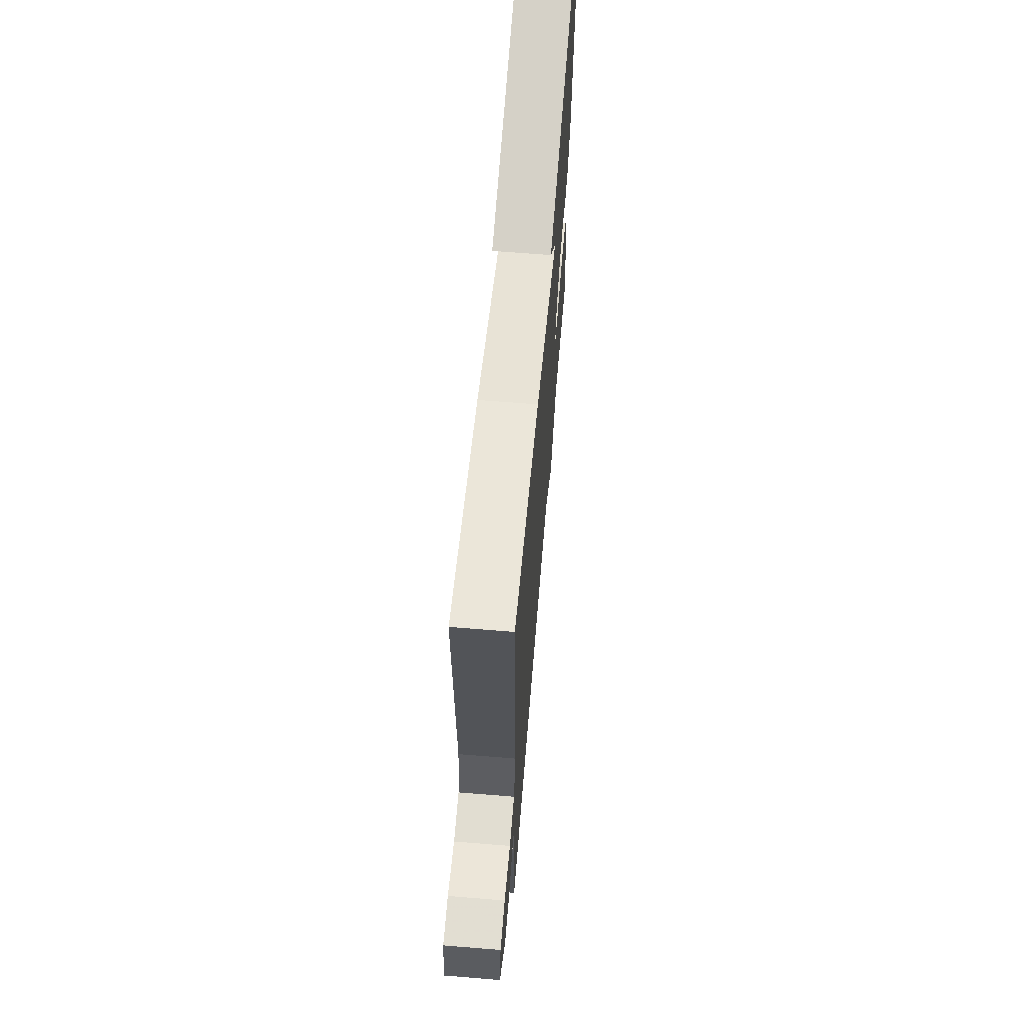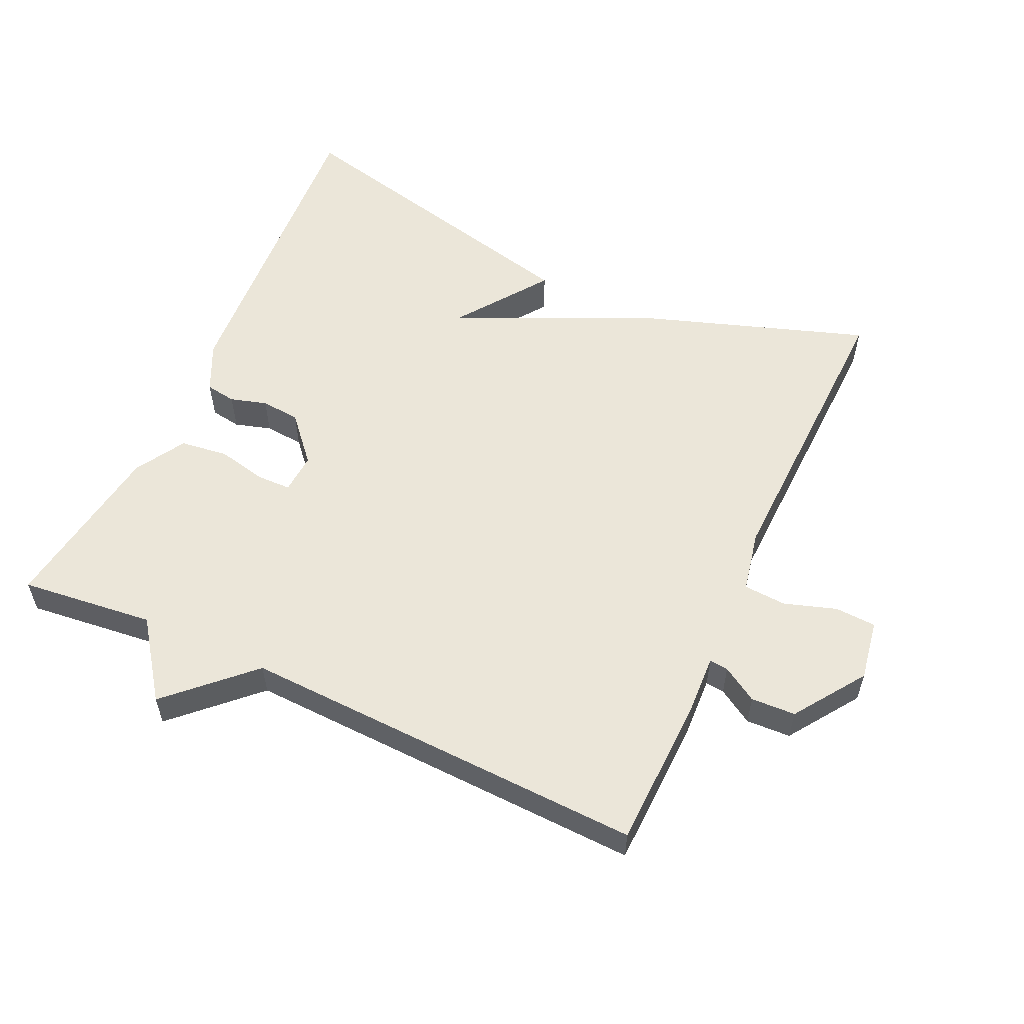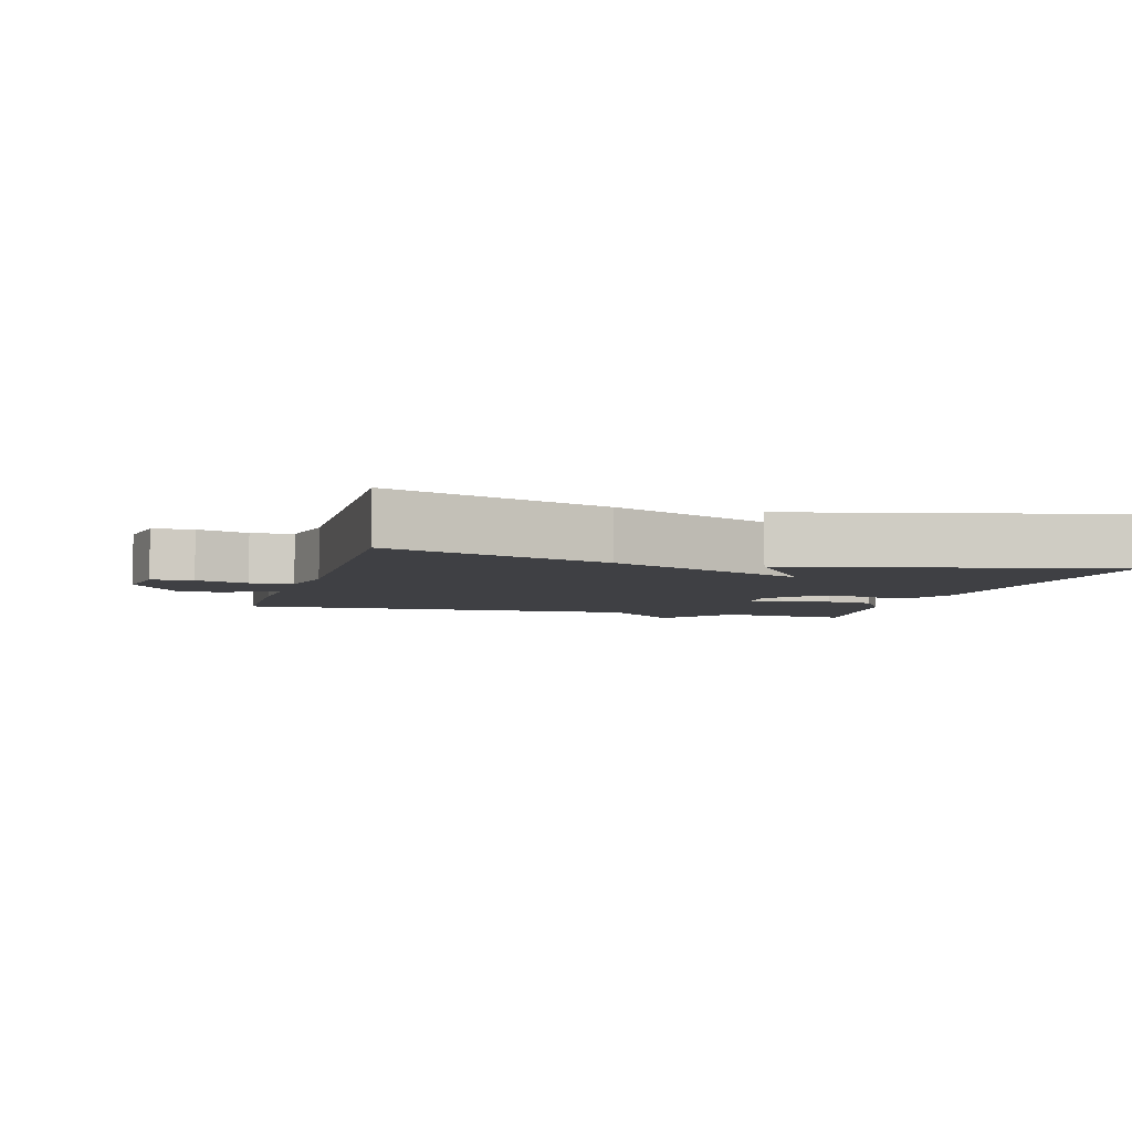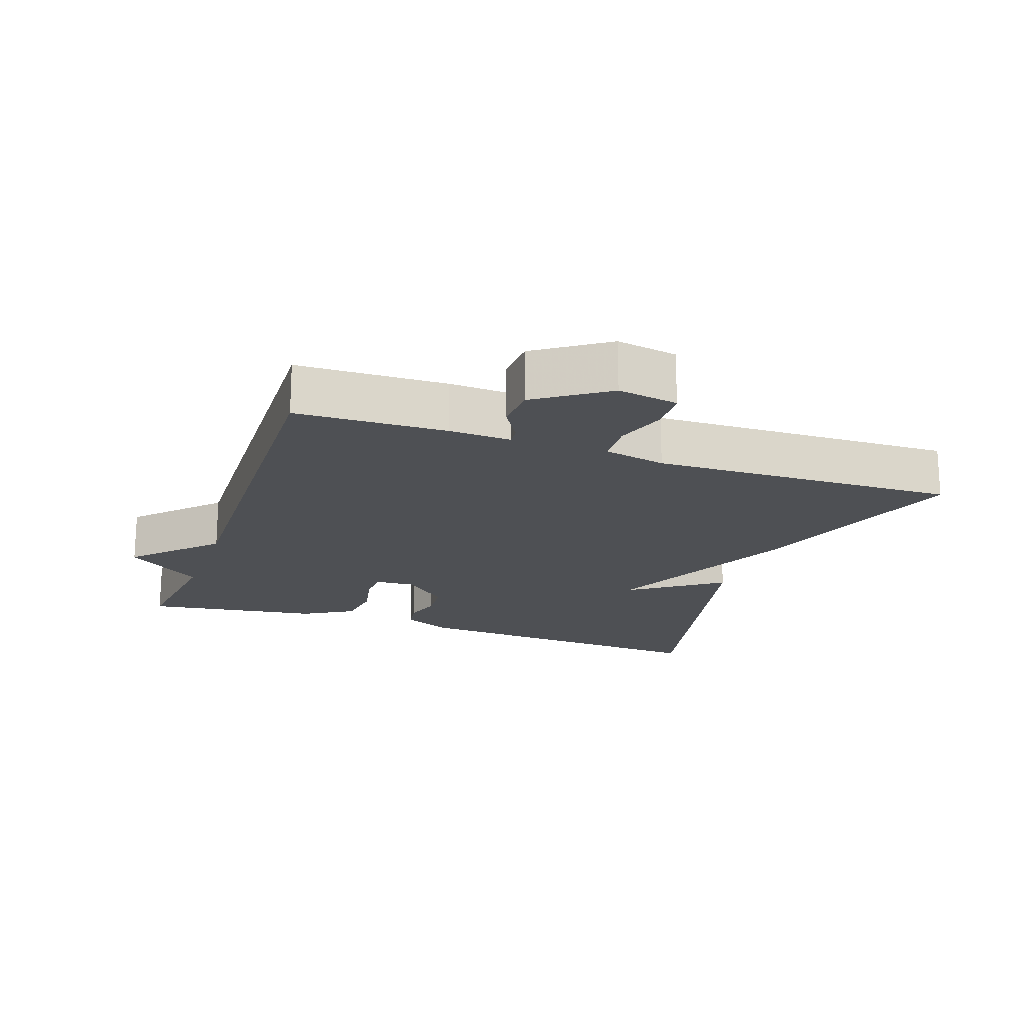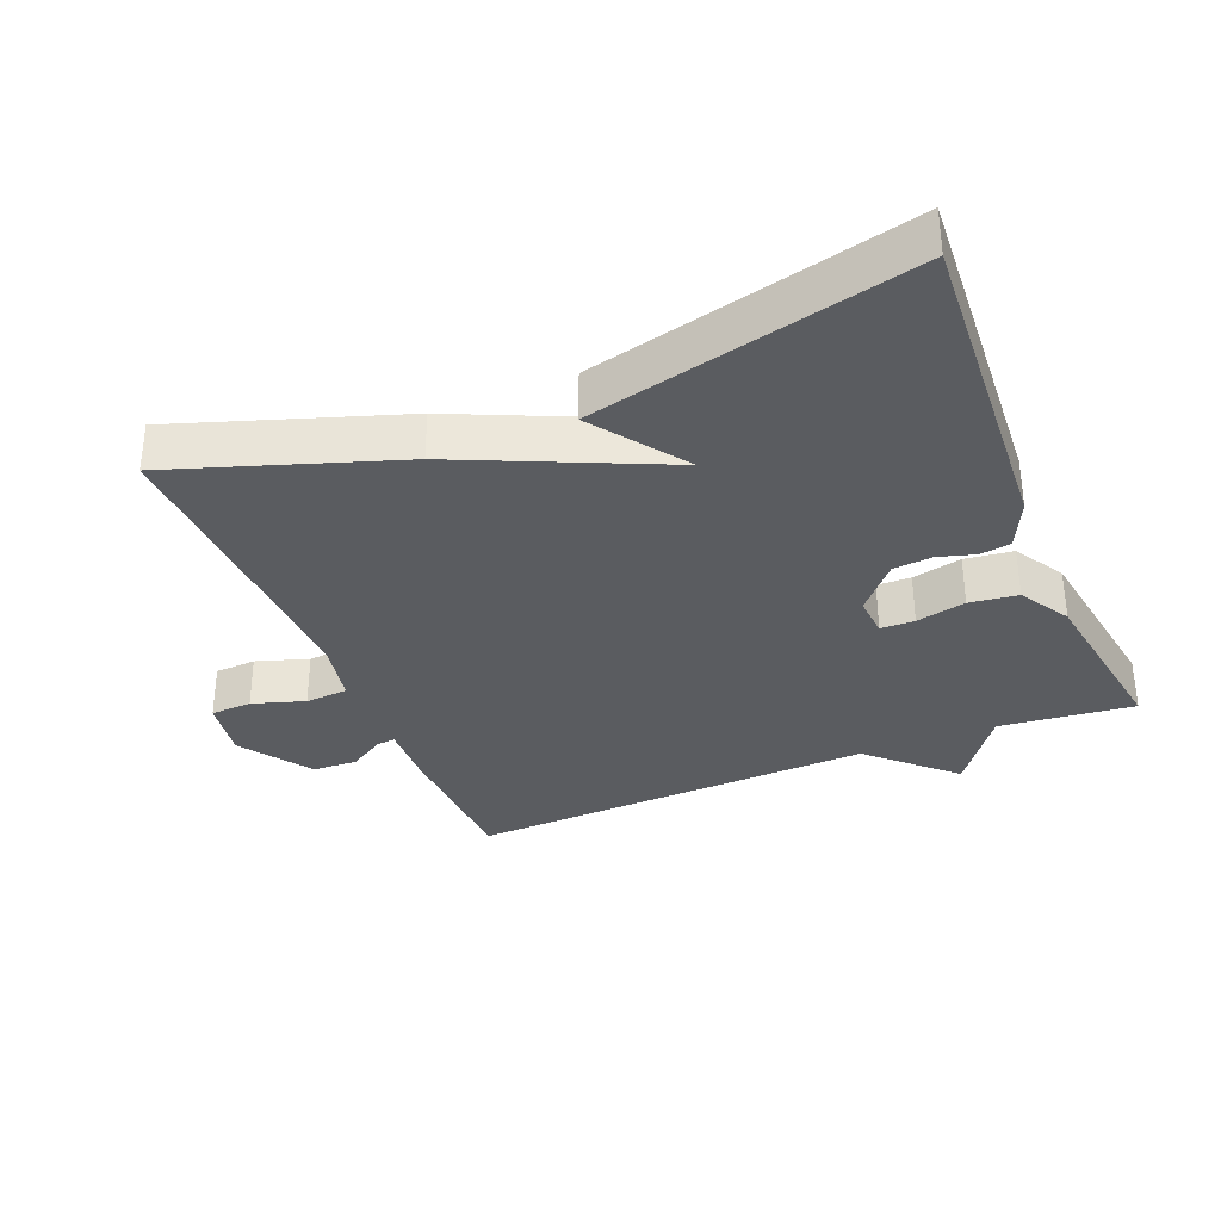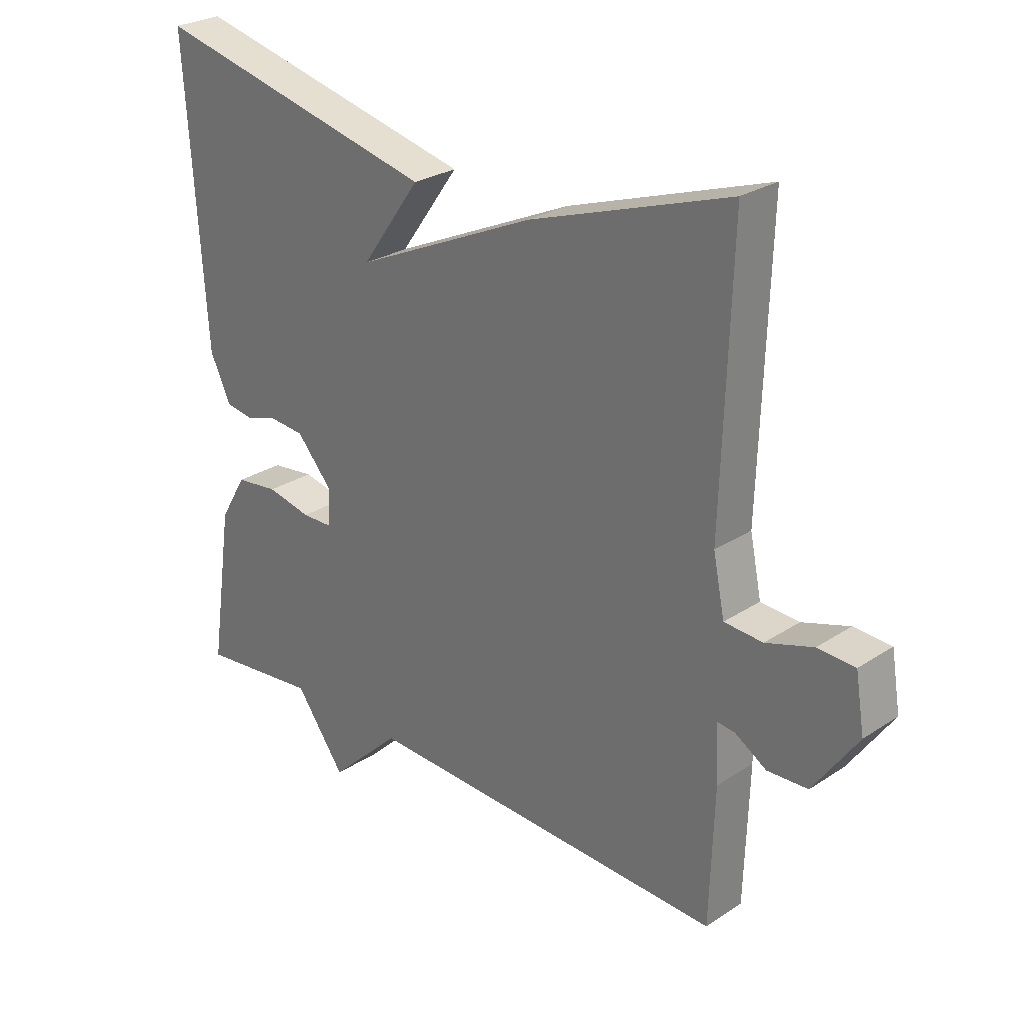
<metadata>
{"format":"obj","ext":"obj","renderer":"f3d","projection":"perspective","resolution":1024,"background":"white","views":[{"elev":65.2,"azim":-85.3,"up":"+Z"},{"elev":56.3,"azim":-155.3,"up":"+Y"},{"elev":-5.1,"azim":-15.9,"up":"+Y"},{"elev":-18.7,"azim":-109.5,"up":"+Y"},{"elev":-33.8,"azim":22.4,"up":"+Y"},{"elev":26.9,"azim":-135.5,"up":"+Z"}]}
</metadata>
<code>
v 0.5 0.07 0.5
v 0.469 0.07 0.022
v 0.435 0.07 -0.05
v 0.39 0.07 -0.057
v 0.336 0.07 -0.041
v 0.278 0.07 -0.046
v 0.219 0.07 -0.113
v 0.223 0.07 -0.173
v 0.273 0.07 -0.174
v 0.346 0.07 -0.158
v 0.417 0.07 -0.167
v 0.461 0.07 -0.241
v 0.5 0.07 -0.5
v 0.302 0.07 -0.478
v 0.22 0.07 -0.591
v 0.102 0.07 -0.478
v -0.5 0.07 -0.5
v -0.507 0.07 -0.278
v -0.503 0.07 -0.186
v -0.531 0.07 -0.189
v -0.583 0.07 -0.221
v -0.649 0.07 -0.218
v -0.721 0.07 -0.114
v -0.706 0.07 -0.024
v -0.645 0.07 -0.021
v -0.568 0.07 -0.046
v -0.505 0.07 -0.042
v -0.486 0.07 0.05
v -0.5 0.07 0.5
v -0.172 0.07 0.389
v 0.125 0.07 0.254
v 0.028 0.07 0.389
v 0.5 0 0.5
v 0.469 0 0.022
v 0.435 0 -0.05
v 0.39 0 -0.057
v 0.336 0 -0.041
v 0.278 0 -0.046
v 0.219 0 -0.113
v 0.223 0 -0.173
v 0.273 0 -0.174
v 0.346 0 -0.158
v 0.417 0 -0.167
v 0.461 0 -0.241
v 0.5 0 -0.5
v 0.302 0 -0.478
v 0.22 0 -0.591
v 0.102 0 -0.478
v -0.5 0 -0.5
v -0.507 0 -0.278
v -0.503 0 -0.186
v -0.531 0 -0.189
v -0.583 0 -0.221
v -0.649 0 -0.218
v -0.721 0 -0.114
v -0.706 0 -0.024
v -0.645 0 -0.021
v -0.568 0 -0.046
v -0.505 0 -0.042
v -0.486 0 0.05
v -0.5 0 0.5
v -0.172 0 0.389
v 0.125 0 0.254
v 0.028 0 0.389
f 2 3 4
f 1 2 4
f 32 1 4
f 31 32 4
f 28 29 30 31
f 27 28 31
f 24 25 26
f 23 24 26
f 22 23 26
f 21 22 26
f 20 21 26
f 19 20 26 27
f 16 17 18 19
f 16 19 27 31
f 14 15 16
f 12 13 14
f 11 12 14
f 10 11 14
f 9 10 14
f 8 9 14 16
f 7 8 16 31
f 31 4 5
f 31 5 6
f 6 7 31
f 36 35 34
f 36 34 33
f 36 33 64
f 36 64 63
f 63 62 61 60
f 63 60 59
f 58 57 56
f 58 56 55
f 58 55 54
f 58 54 53
f 58 53 52
f 59 58 52 51
f 51 50 49 48
f 63 59 51 48
f 48 47 46
f 46 45 44
f 46 44 43
f 46 43 42
f 46 42 41
f 48 46 41 40
f 63 48 40 39
f 37 36 63
f 38 37 63
f 63 39 38
f 1 33 34 2
f 2 34 35 3
f 3 35 36 4
f 4 36 37 5
f 5 37 38 6
f 6 38 39 7
f 7 39 40 8
f 8 40 41 9
f 9 41 42 10
f 10 42 43 11
f 11 43 44 12
f 12 44 45 13
f 13 45 46 14
f 14 46 47 15
f 15 47 48 16
f 16 48 49 17
f 17 49 50 18
f 18 50 51 19
f 19 51 52 20
f 20 52 53 21
f 21 53 54 22
f 22 54 55 23
f 23 55 56 24
f 24 56 57 25
f 25 57 58 26
f 26 58 59 27
f 27 59 60 28
f 28 60 61 29
f 29 61 62 30
f 30 62 63 31
f 31 63 64 32
f 32 64 33 1

</code>
